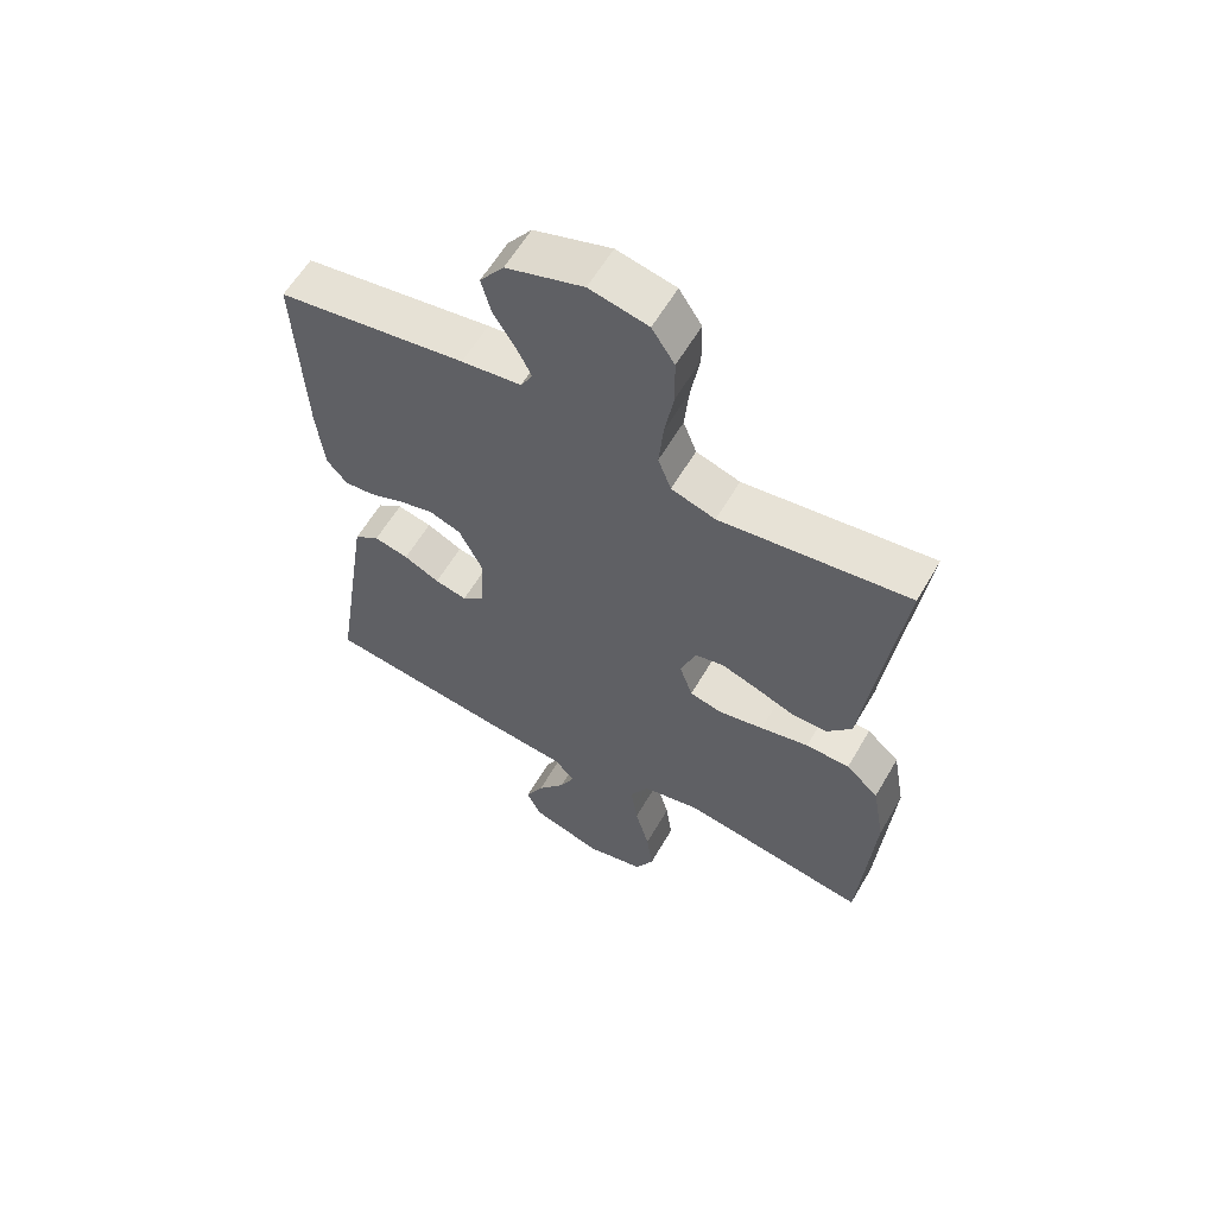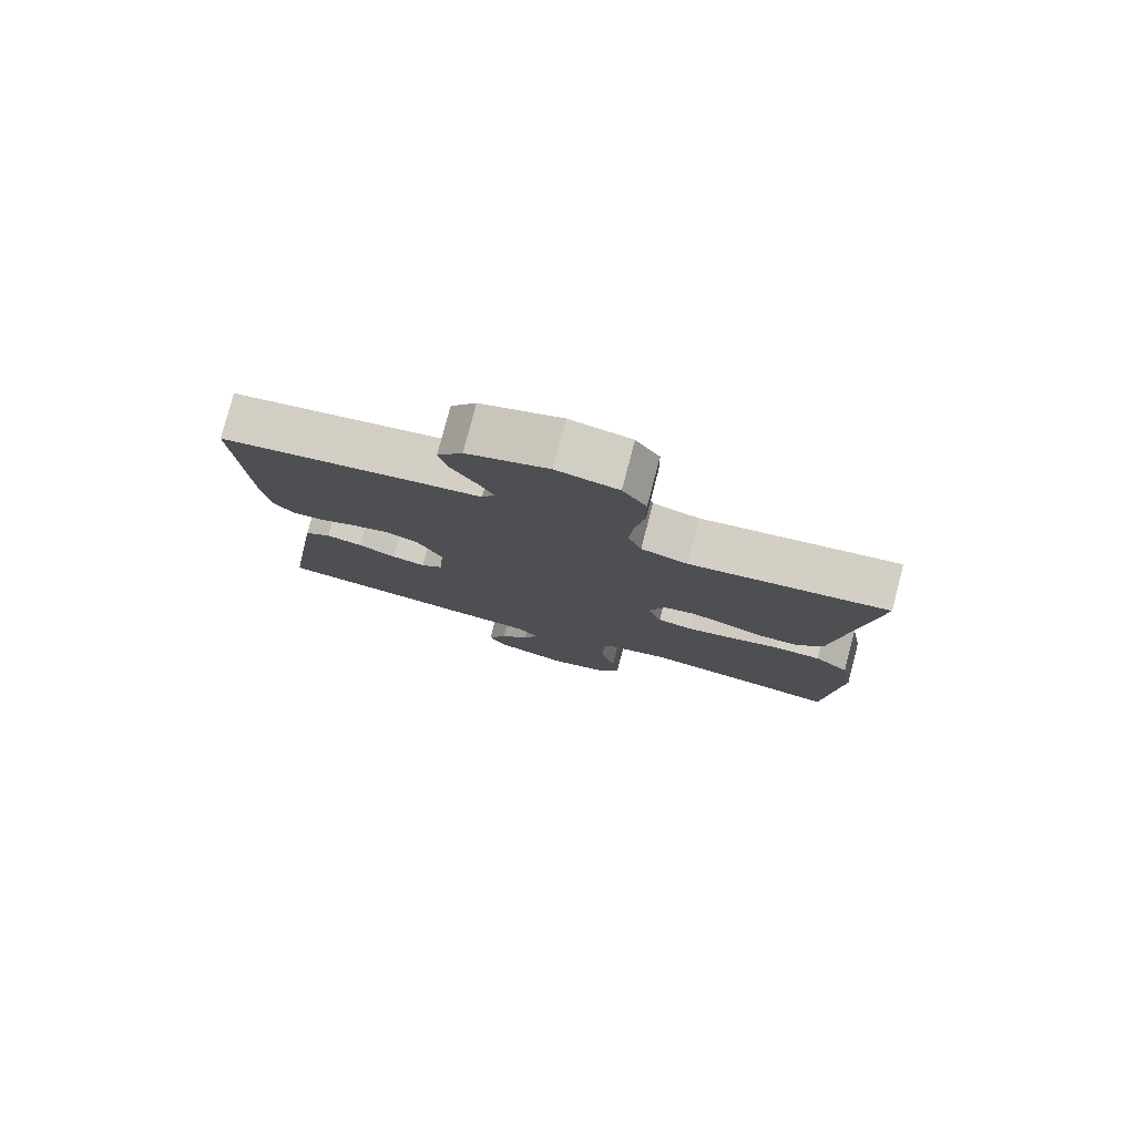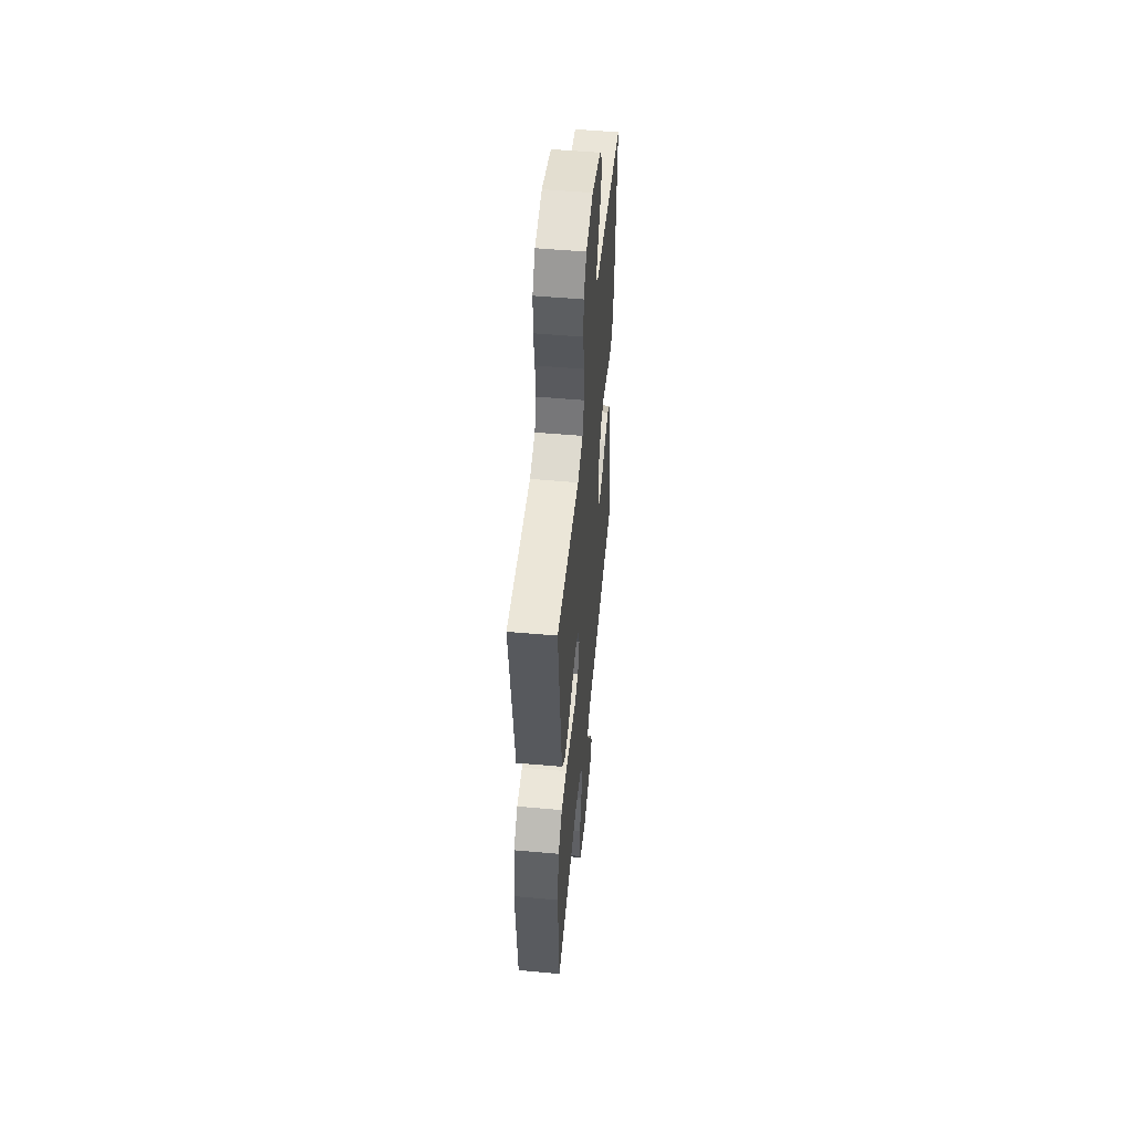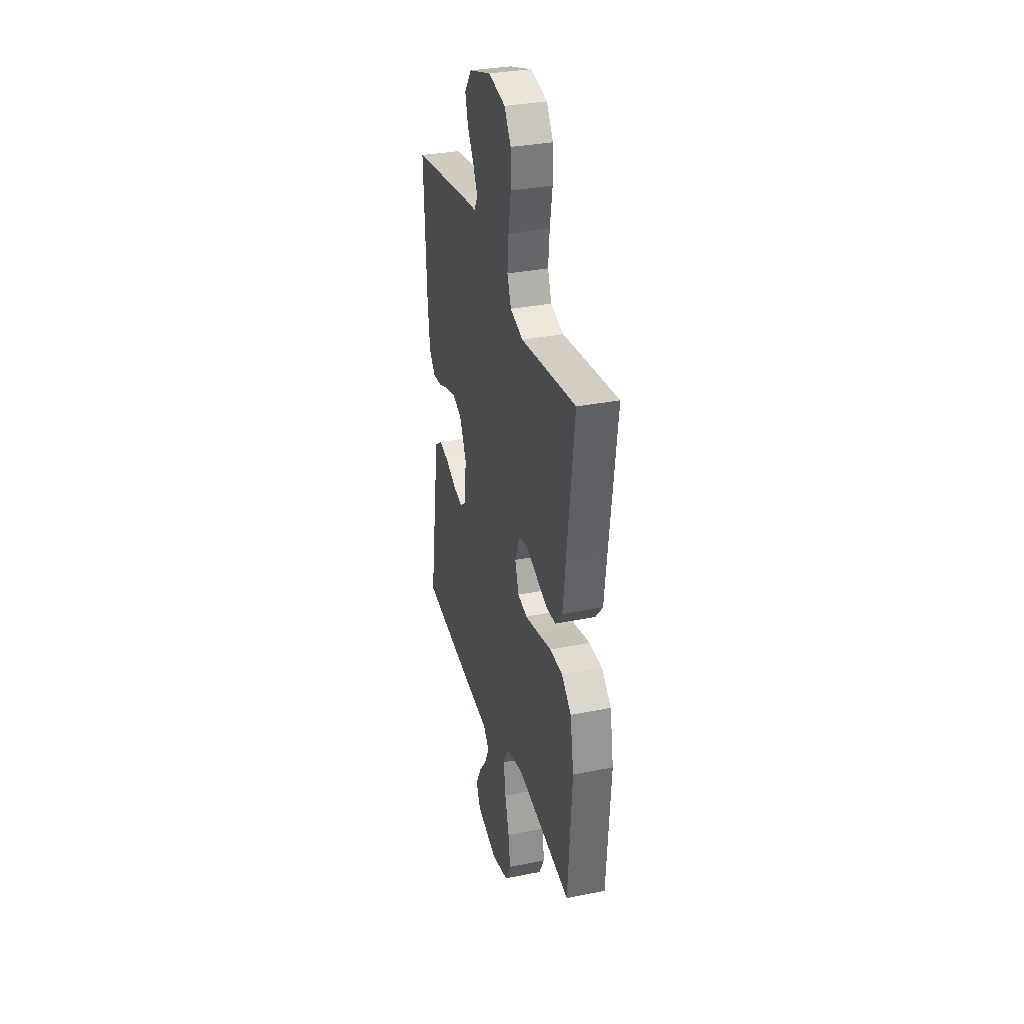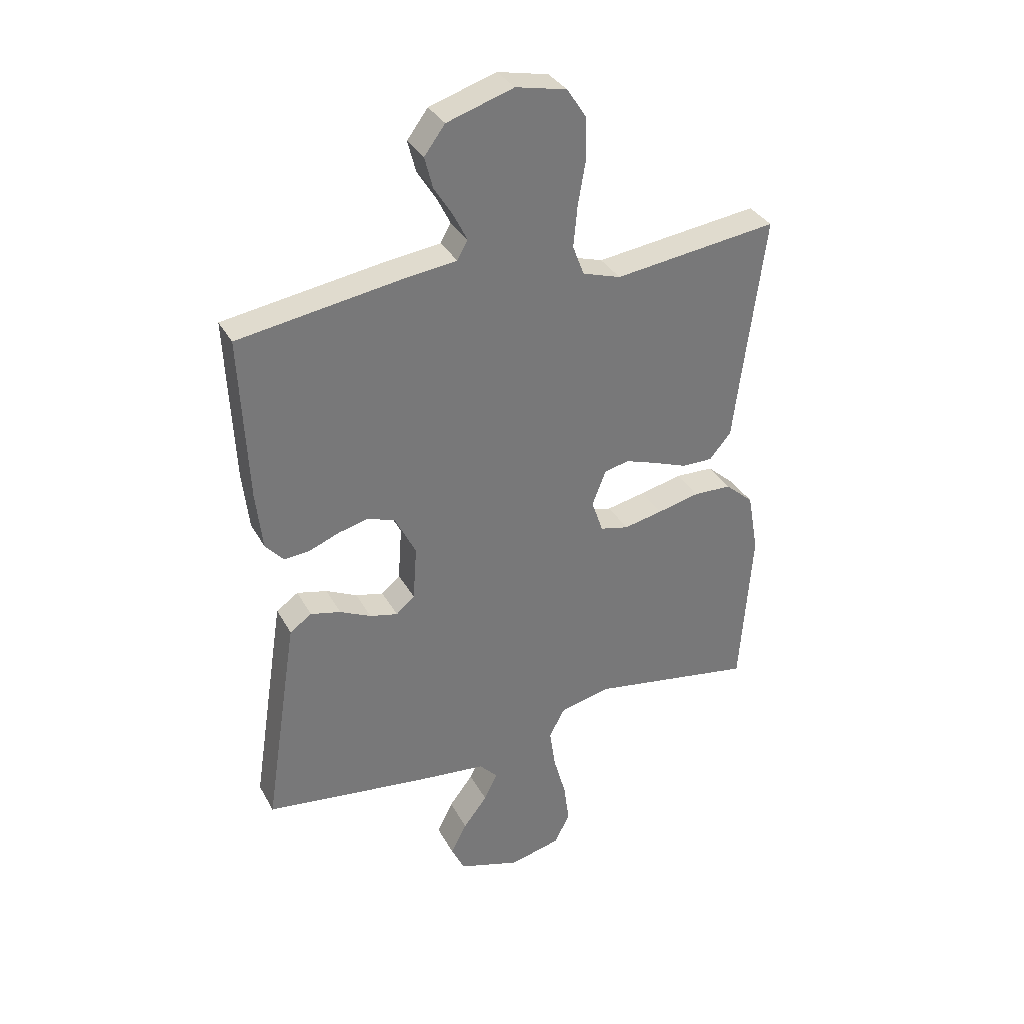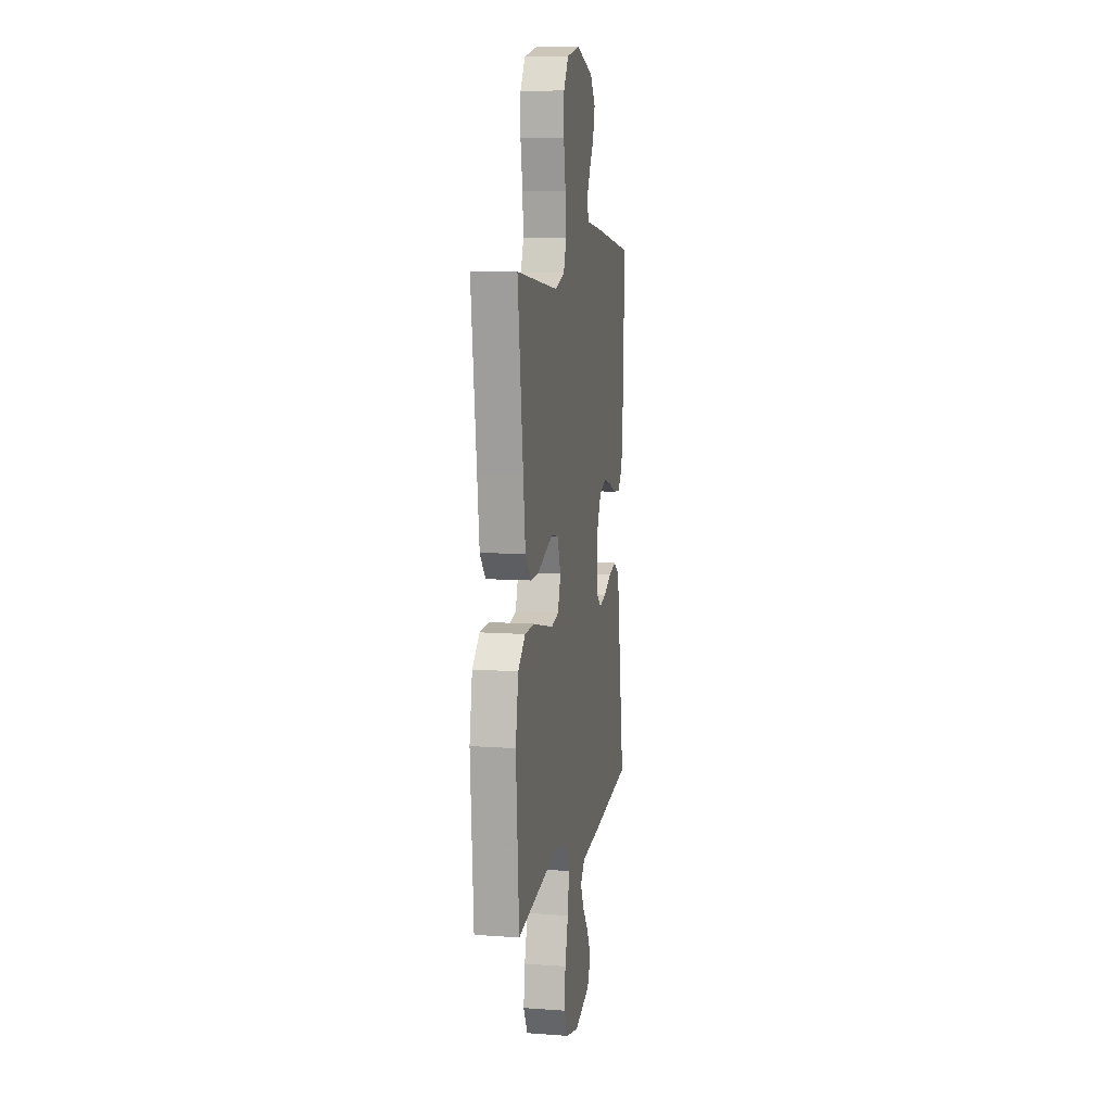
<metadata>
{"format":"obj","ext":"obj","renderer":"f3d","projection":"perspective","resolution":1024,"background":"white","views":[{"elev":60.0,"azim":-149.9,"up":"+Z"},{"elev":79.2,"azim":-165.3,"up":"+Z"},{"elev":53.1,"azim":-84.5,"up":"+Z"},{"elev":32.6,"azim":-105.5,"up":"+Z"},{"elev":34.0,"azim":154.9,"up":"+Z"},{"elev":9.5,"azim":-79.4,"up":"+Z"}]}
</metadata>
<code>
v -0.5 0.07 0.5
v -0.2 0.07 0.461
v -0.13 0.07 0.483
v -0.109 0.07 0.538
v -0.116 0.07 0.613
v -0.13 0.07 0.695
v -0.129 0.07 0.769
v -0.093 0.07 0.824
v 0 0.07 0.844
v 0.122 0.07 0.805
v 0.16 0.07 0.754
v 0.145 0.07 0.697
v 0.11 0.07 0.641
v 0.086 0.07 0.593
v 0.105 0.07 0.559
v 0.2 0.07 0.547
v 0.5 0.07 0.5
v 0.486 0.07 0.2
v 0.474 0.07 0.093
v 0.441 0.07 0.055
v 0.394 0.07 0.059
v 0.339 0.07 0.081
v 0.284 0.07 0.095
v 0.233 0.07 0.077
v 0.195 0.07 0
v 0.202 0.07 -0.099
v 0.236 0.07 -0.128
v 0.287 0.07 -0.116
v 0.344 0.07 -0.089
v 0.399 0.07 -0.076
v 0.439 0.07 -0.104
v 0.454 0.07 -0.2
v 0.5 0.07 -0.5
v 0.2 0.07 -0.538
v 0.073 0.07 -0.551
v 0.04 0.07 -0.587
v 0.064 0.07 -0.637
v 0.108 0.07 -0.694
v 0.137 0.07 -0.752
v 0.113 0.07 -0.802
v 0 0.07 -0.837
v -0.093 0.07 -0.814
v -0.122 0.07 -0.758
v -0.112 0.07 -0.683
v -0.089 0.07 -0.601
v -0.078 0.07 -0.526
v -0.107 0.07 -0.472
v -0.2 0.07 -0.451
v -0.5 0.07 -0.5
v -0.522 0.07 -0.2
v -0.502 0.07 -0.088
v -0.45 0.07 -0.042
v -0.38 0.07 -0.04
v -0.303 0.07 -0.058
v -0.232 0.07 -0.073
v -0.18 0.07 -0.061
v -0.159 0.07 0
v -0.184 0.07 0.065
v -0.23 0.07 0.075
v -0.289 0.07 0.055
v -0.35 0.07 0.032
v -0.406 0.07 0.032
v -0.446 0.07 0.079
v -0.461 0.07 0.2
v -0.5 0 0.5
v -0.2 0 0.461
v -0.13 0 0.483
v -0.109 0 0.538
v -0.116 0 0.613
v -0.13 0 0.695
v -0.129 0 0.769
v -0.093 0 0.824
v 0 0 0.844
v 0.122 0 0.805
v 0.16 0 0.754
v 0.145 0 0.697
v 0.11 0 0.641
v 0.086 0 0.593
v 0.105 0 0.559
v 0.2 0 0.547
v 0.5 0 0.5
v 0.486 0 0.2
v 0.474 0 0.093
v 0.441 0 0.055
v 0.394 0 0.059
v 0.339 0 0.081
v 0.284 0 0.095
v 0.233 0 0.077
v 0.195 0 0
v 0.202 0 -0.099
v 0.236 0 -0.128
v 0.287 0 -0.116
v 0.344 0 -0.089
v 0.399 0 -0.076
v 0.439 0 -0.104
v 0.454 0 -0.2
v 0.5 0 -0.5
v 0.2 0 -0.538
v 0.073 0 -0.551
v 0.04 0 -0.587
v 0.064 0 -0.637
v 0.108 0 -0.694
v 0.137 0 -0.752
v 0.113 0 -0.802
v 0 0 -0.837
v -0.093 0 -0.814
v -0.122 0 -0.758
v -0.112 0 -0.683
v -0.089 0 -0.601
v -0.078 0 -0.526
v -0.107 0 -0.472
v -0.2 0 -0.451
v -0.5 0 -0.5
v -0.522 0 -0.2
v -0.502 0 -0.088
v -0.45 0 -0.042
v -0.38 0 -0.04
v -0.303 0 -0.058
v -0.232 0 -0.073
v -0.18 0 -0.061
v -0.159 0 0
v -0.184 0 0.065
v -0.23 0 0.075
v -0.289 0 0.055
v -0.35 0 0.032
v -0.406 0 0.032
v -0.446 0 0.079
v -0.461 0 0.2
f 62 63 64
f 61 62 64
f 60 61 64
f 64 1 2
f 60 64 2
f 59 60 2
f 58 59 2 3
f 57 58 3 4
f 52 53 54
f 51 52 54
f 50 51 54
f 49 50 54
f 48 49 54
f 47 48 54 55
f 46 47 55 56
f 43 44 45
f 42 43 45
f 41 42 45
f 40 41 45
f 39 40 45
f 38 39 45
f 37 38 45
f 36 37 45 46
f 46 56 57
f 36 46 57
f 35 36 57
f 33 34 35
f 32 33 35
f 31 32 35
f 30 31 35
f 29 30 35
f 28 29 35
f 20 21 22
f 19 20 22
f 18 19 22
f 17 18 22
f 16 17 22
f 15 16 22
f 14 15 22 23
f 11 12 13
f 10 11 13
f 9 10 13
f 8 9 13
f 7 8 13
f 6 7 13
f 5 6 13
f 4 5 13 14
f 14 23 24
f 4 14 24
f 57 4 24
f 27 28 35
f 26 27 35 57
f 57 24 25
f 25 26 57
f 128 127 126
f 128 126 125
f 128 125 124
f 66 65 128
f 66 128 124
f 66 124 123
f 67 66 123 122
f 68 67 122 121
f 118 117 116
f 118 116 115
f 118 115 114
f 118 114 113
f 118 113 112
f 119 118 112 111
f 120 119 111 110
f 109 108 107
f 109 107 106
f 109 106 105
f 109 105 104
f 109 104 103
f 109 103 102
f 109 102 101
f 110 109 101 100
f 121 120 110
f 121 110 100
f 121 100 99
f 99 98 97
f 99 97 96
f 99 96 95
f 99 95 94
f 99 94 93
f 99 93 92
f 86 85 84
f 86 84 83
f 86 83 82
f 86 82 81
f 86 81 80
f 86 80 79
f 87 86 79 78
f 77 76 75
f 77 75 74
f 77 74 73
f 77 73 72
f 77 72 71
f 77 71 70
f 77 70 69
f 78 77 69 68
f 88 87 78
f 88 78 68
f 88 68 121
f 99 92 91
f 121 99 91 90
f 89 88 121
f 121 90 89
f 1 65 66 2
f 2 66 67 3
f 3 67 68 4
f 4 68 69 5
f 5 69 70 6
f 6 70 71 7
f 7 71 72 8
f 8 72 73 9
f 9 73 74 10
f 10 74 75 11
f 11 75 76 12
f 12 76 77 13
f 13 77 78 14
f 14 78 79 15
f 15 79 80 16
f 16 80 81 17
f 17 81 82 18
f 18 82 83 19
f 19 83 84 20
f 20 84 85 21
f 21 85 86 22
f 22 86 87 23
f 23 87 88 24
f 24 88 89 25
f 25 89 90 26
f 26 90 91 27
f 27 91 92 28
f 28 92 93 29
f 29 93 94 30
f 30 94 95 31
f 31 95 96 32
f 32 96 97 33
f 33 97 98 34
f 34 98 99 35
f 35 99 100 36
f 36 100 101 37
f 37 101 102 38
f 38 102 103 39
f 39 103 104 40
f 40 104 105 41
f 41 105 106 42
f 42 106 107 43
f 43 107 108 44
f 44 108 109 45
f 45 109 110 46
f 46 110 111 47
f 47 111 112 48
f 48 112 113 49
f 49 113 114 50
f 50 114 115 51
f 51 115 116 52
f 52 116 117 53
f 53 117 118 54
f 54 118 119 55
f 55 119 120 56
f 56 120 121 57
f 57 121 122 58
f 58 122 123 59
f 59 123 124 60
f 60 124 125 61
f 61 125 126 62
f 62 126 127 63
f 63 127 128 64
f 64 128 65 1

</code>
